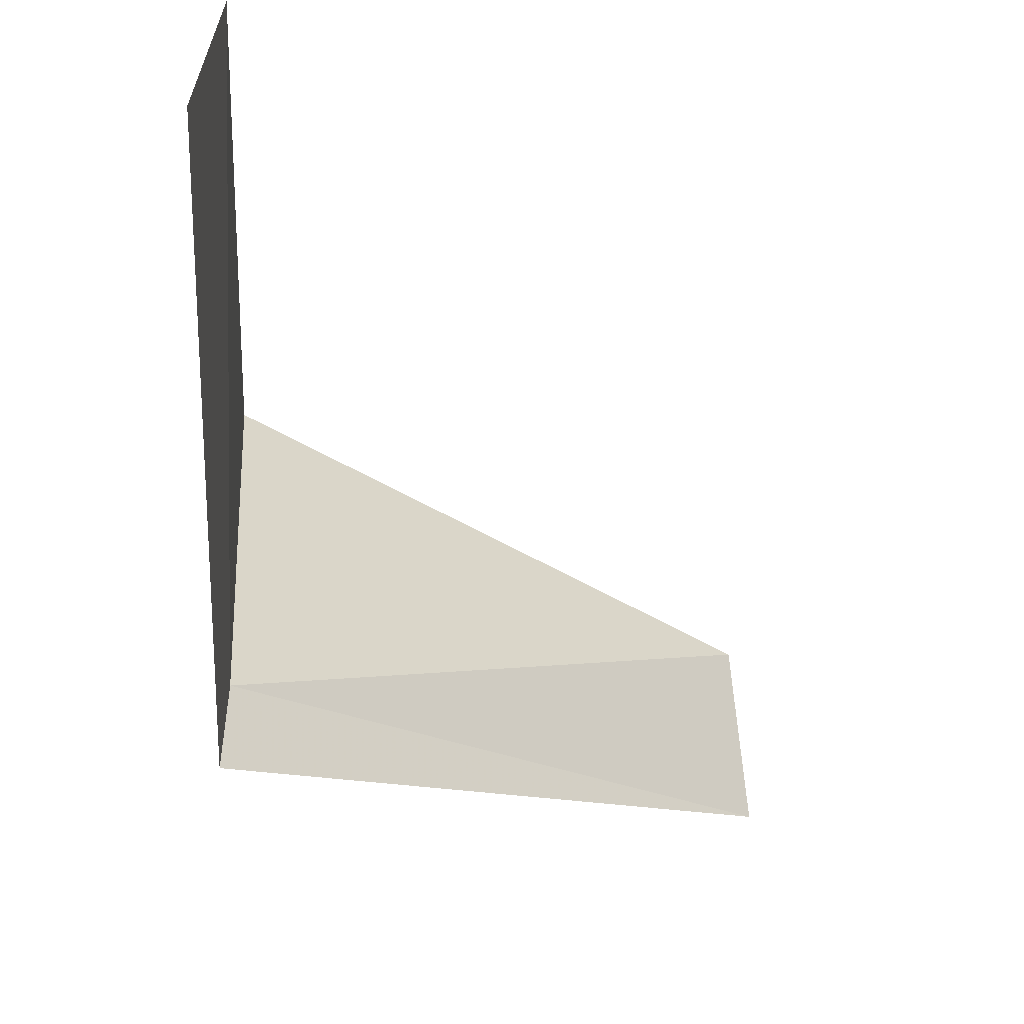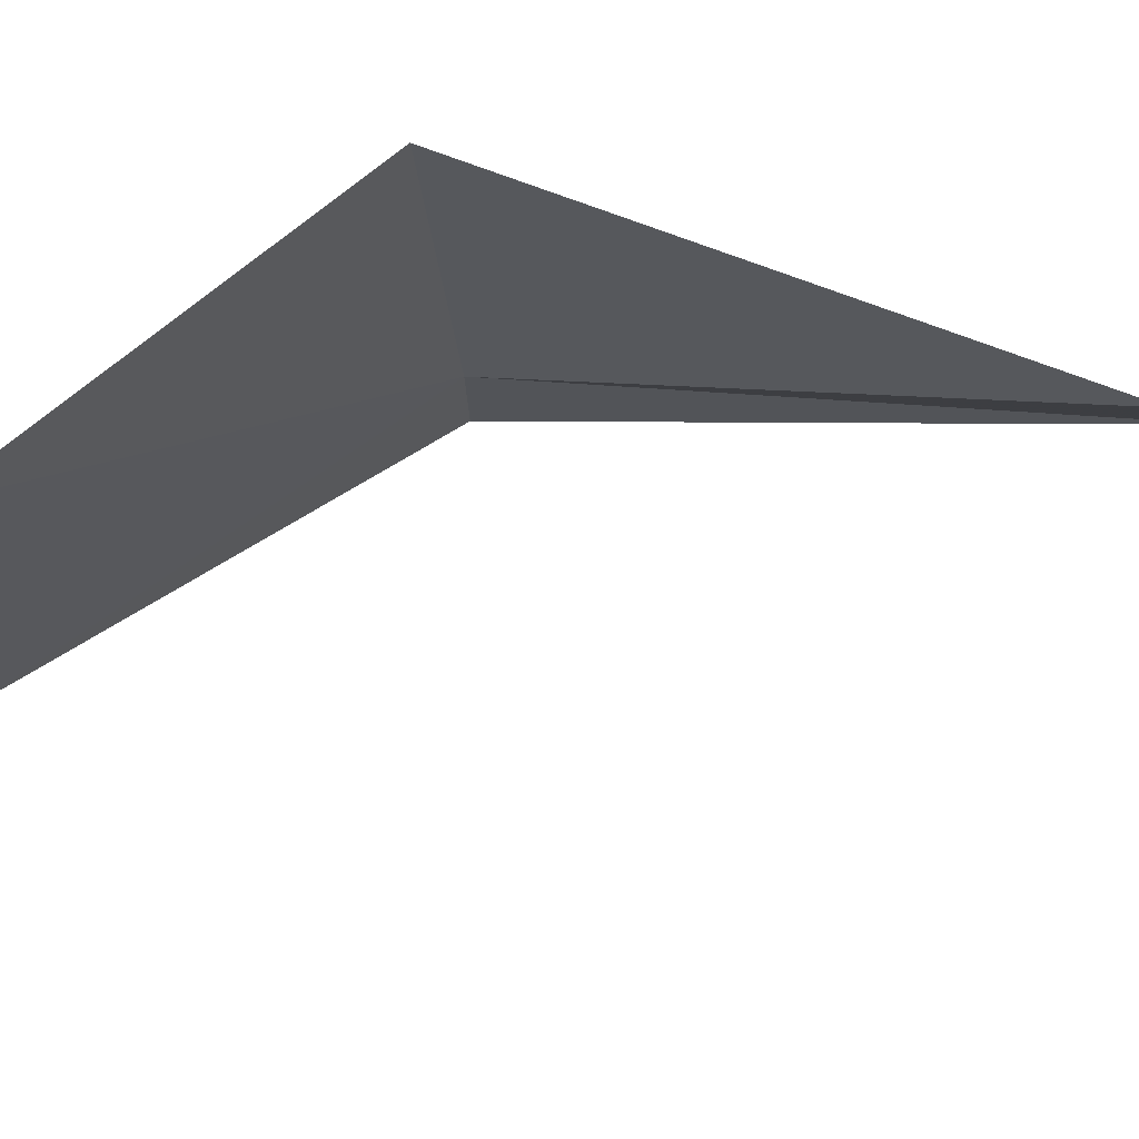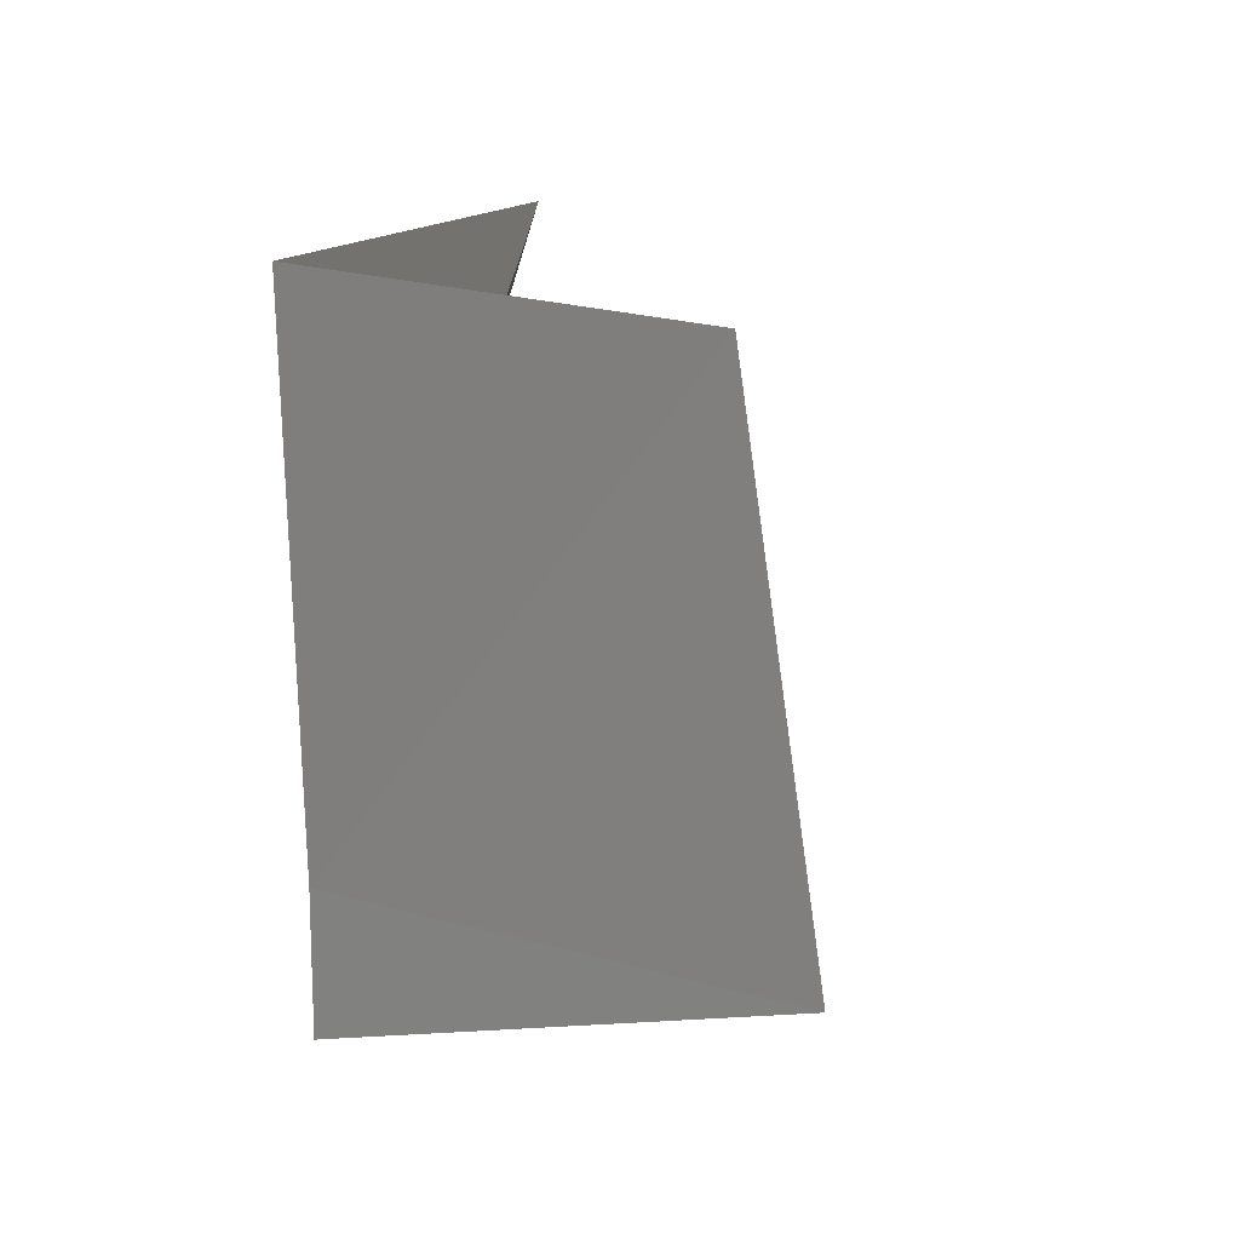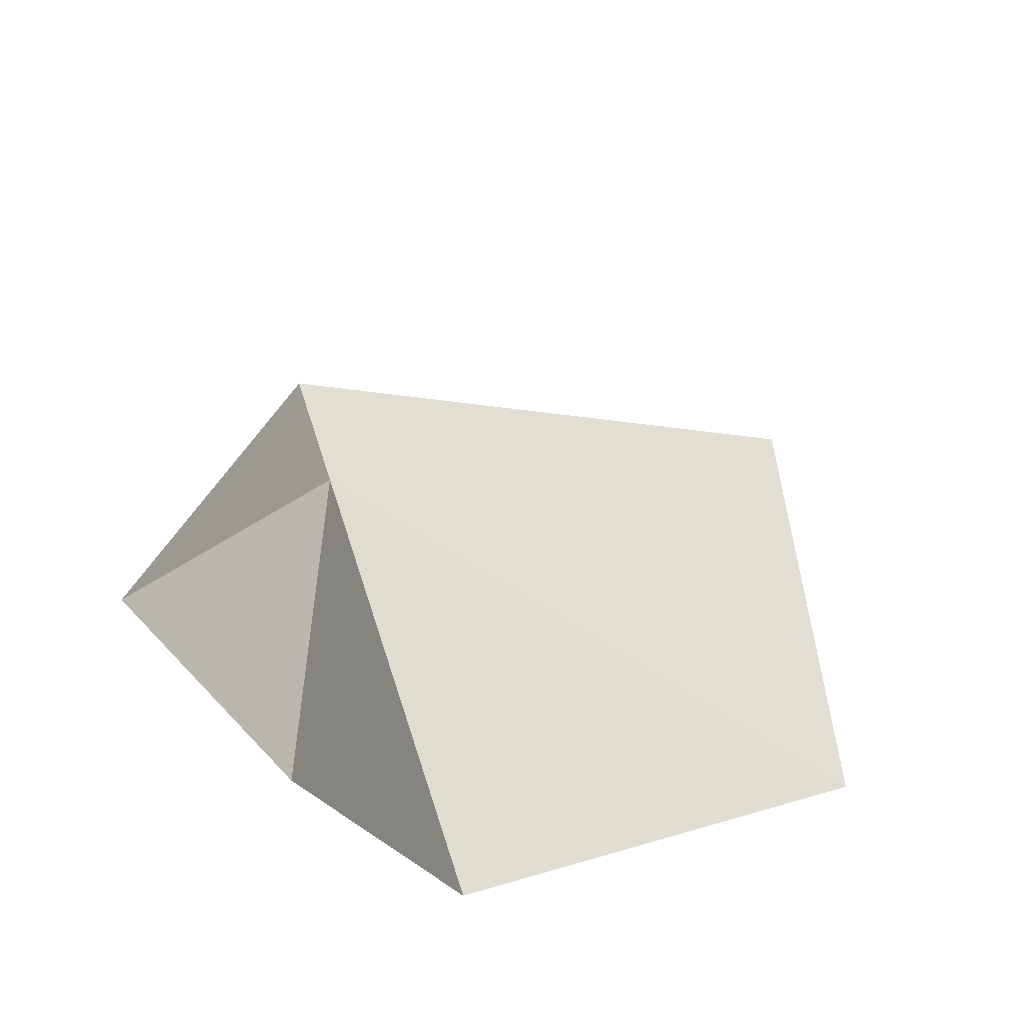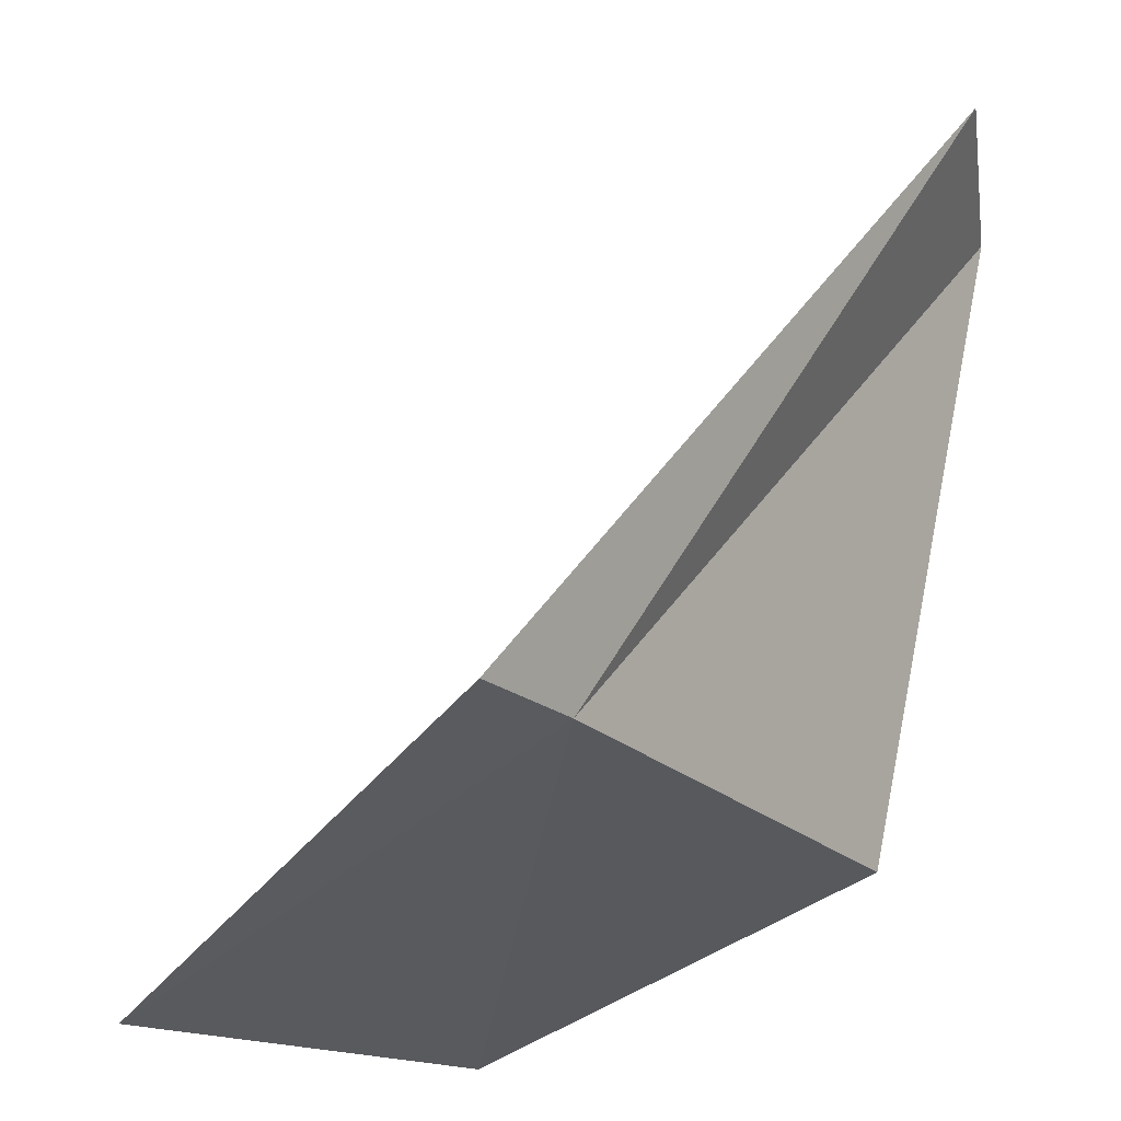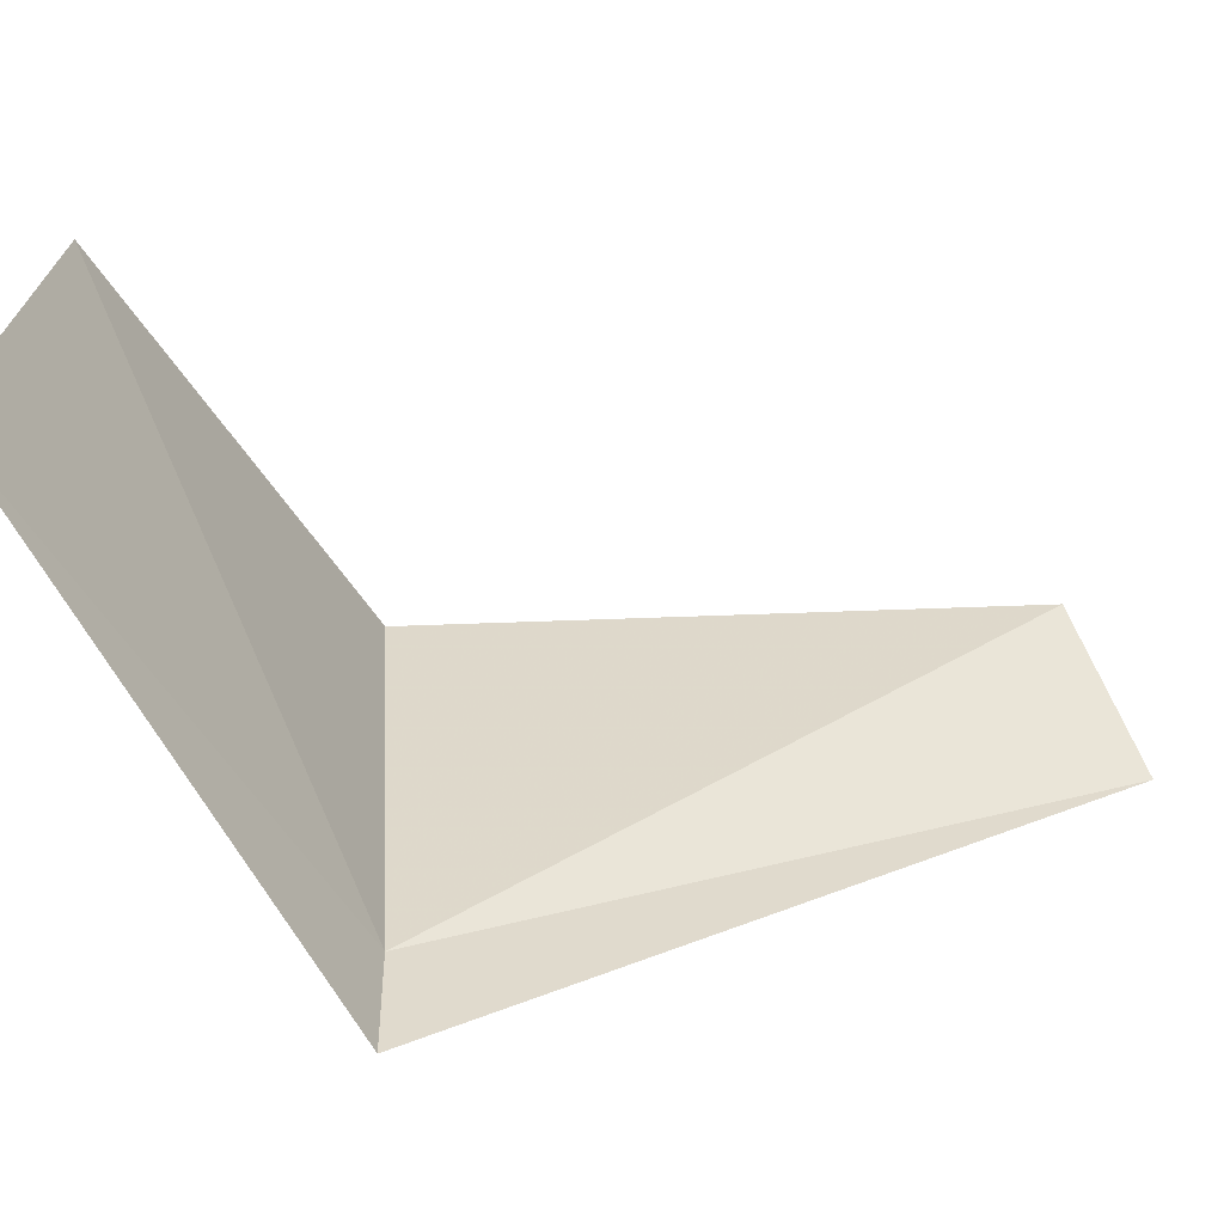
<metadata>
{"format":"obj","ext":"obj","renderer":"f3d","projection":"perspective","resolution":1024,"background":"white","views":[{"elev":-58.0,"azim":-108.6,"up":"+Y"},{"elev":73.4,"azim":-56.0,"up":"+Y"},{"elev":10.5,"azim":-150.8,"up":"+Y"},{"elev":67.3,"azim":161.9,"up":"+Z"},{"elev":-20.2,"azim":36.1,"up":"+Z"},{"elev":-57.1,"azim":-76.0,"up":"+Y"}]}
</metadata>
<code>
v 24.26 -3.695 38.98
v 22.28 -1.665 38.22
v 24.26 -1.582 38.84
v 21.96 -3.549 38.18
v 24.86 -1.516 41.53
v 24.26 -4.232 38.99
v 25.25 -2.277 41.73
f 1 3 2
f 1 2 4
f 1 5 3
f 1 4 6
f 1 7 5
f 1 6 7

</code>
